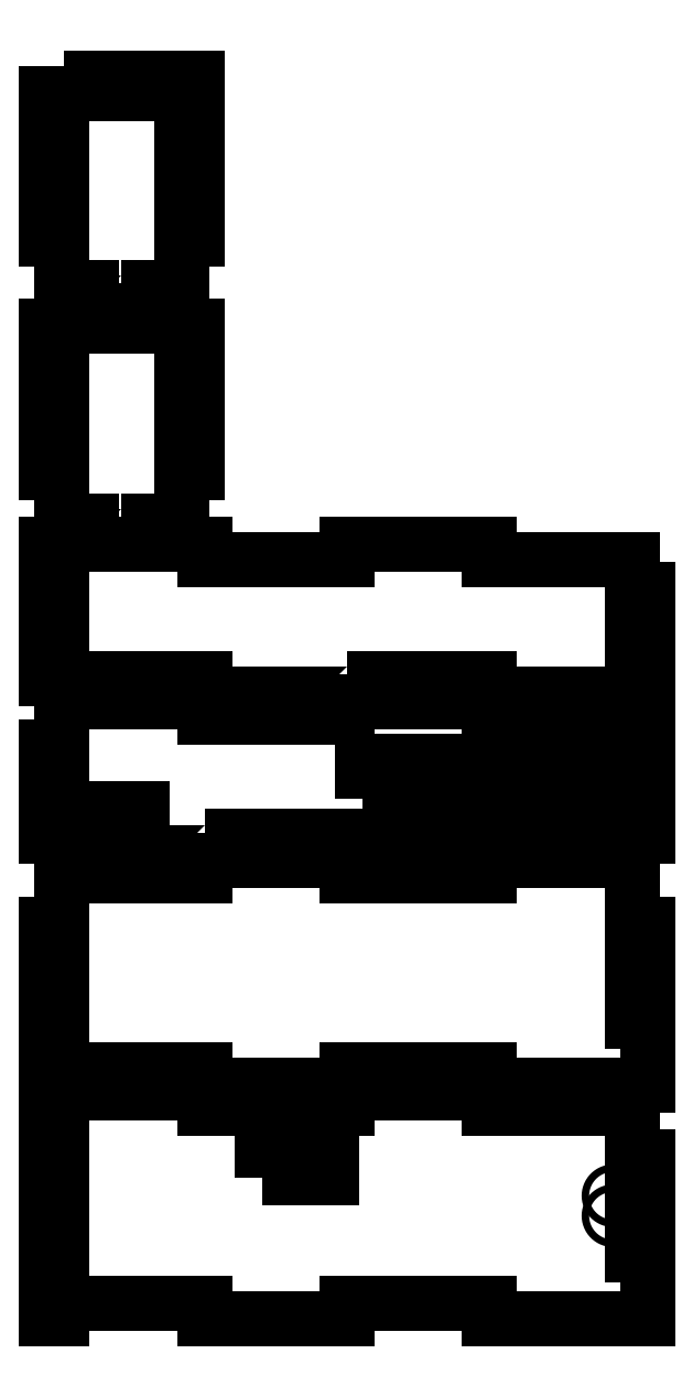
<metadata>
{"format":"dxf","ext":"dxf","renderer":"ezdxf+matplotlib","layout":"modelspace","background":"white","min_lineweight":24,"dpi":150}
</metadata>
<code>
0
SECTION
2
ENTITIES
0
LWPOLYLINE
8
0
90
   28
70
    1
43
0
10
11.9
20
202.8
10
17.85
20
202.8
10
17.85
20
199.7
10
23.8
20
199.7
10
23.8
20
212.4
10
26.9
20
212.4
10
26.9
20
222.2
10
23.8
20
222.2
10
23.8
20
231.8
10
26.9
20
231.8
10
26.9
20
244.7
10
17.85
20
244.7
10
17.85
20
241.6
10
11.9
20
241.6
10
11.9
20
244.7
10
5.95
20
244.7
10
5.95
20
241.6
10
-3.1
20
241.6
10
-3.1
20
231.8
10
0
20
231.8
10
0
20
222.2
10
-3.1
20
222.2
10
-3.1
20
212.4
10
0
20
212.4
10
0
20
202.8
10
5.95
20
202.8
10
5.95
20
199.7
10
11.9
20
199.7
0
LWPOLYLINE
8
0
90
   30
70
    1
43
0
10
11.9
20
156.2
10
17.85
20
156.2
10
17.85
20
153.1
10
23.8
20
153.1
10
23.8
20
165.9
10
26.9
20
165.9
10
26.9
20
175.6
10
23.8
20
175.6
10
23.8
20
185.3
10
26.9
20
185.3
10
26.9
20
195
10
23.8
20
195
10
23.8
20
198.1
10
17.85
20
198.1
10
17.85
20
195
10
11.9
20
195
10
11.9
20
198.1
10
5.95
20
198.1
10
5.95
20
195
10
-3.1
20
195
10
-3.1
20
185.3
10
0
20
185.3
10
0
20
175.6
10
-3.1
20
175.6
10
-3.1
20
165.9
10
0
20
165.9
10
0
20
156.2
10
5.95
20
156.2
10
5.95
20
153.1
10
11.9
20
153.1
0
LWPOLYLINE
8
0
90
   30
70
    1
43
0
10
56.9
20
124.7
10
85.35
20
124.7
10
85.35
20
121.5
10
116.9
20
121.5
10
116.9
20
130.6
10
113.8
20
130.6
10
113.8
20
136.6
10
116.9
20
136.6
10
116.9
20
142.5
10
113.8
20
142.5
10
113.8
20
148.4
10
85.35
20
148.4
10
85.35
20
151.6
10
56.9
20
151.6
10
56.9
20
148.4
10
28.45
20
148.4
10
28.45
20
151.6
10
-3.1
20
151.6
10
-3.1
20
148.4
10
0
20
148.4
10
0
20
142.5
10
-3.1
20
142.5
10
-3.1
20
136.6
10
0
20
136.6
10
0
20
130.6
10
-3.1
20
130.6
10
-3.1
20
124.7
10
28.45
20
124.7
10
28.45
20
121.5
10
56.9
20
121.5
0
LWPOLYLINE
8
0
90
   30
70
    1
43
0
10
28.45
20
93.1
10
56.9
20
93.1
10
56.9
20
90
10
85.35
20
90
10
85.35
20
93.1
10
116.9
20
93.1
10
116.9
20
99.05
10
113.8
20
99.05
10
113.8
20
105
10
116.9
20
105
10
116.9
20
111
10
113.8
20
111
10
113.8
20
116.9
10
85.35
20
116.9
10
85.35
20
120
10
56.9
20
120
10
56.9
20
116.9
10
28.45
20
116.9
10
28.45
20
120
10
0
20
120
10
0
20
111
10
-3.1
20
111
10
-3.1
20
105
10
0
20
105
10
0
20
99.05
10
-3.1
20
99.05
10
-3.1
20
93.1
10
7.629e-07
20
93.1
10
7.629e-07
20
90
10
28.45
20
90
0
LWPOLYLINE
8
0
90
    4
70
    1
43
0
10
104
20
100.6
10
104
20
108.1
10
105.5
20
108.1
10
105.5
20
100.6
0
LWPOLYLINE
8
0
90
    4
70
    1
43
0
10
72
20
100.6
10
72
20
108.1
10
73.5
20
108.1
10
73.5
20
100.6
0
LWPOLYLINE
8
0
90
    4
70
    1
43
0
10
76
20
100.6
10
76
20
108.1
10
77.5
20
108.1
10
77.5
20
100.6
0
LWPOLYLINE
8
0
90
    4
70
    1
43
0
10
80
20
100.6
10
80
20
108.1
10
81.5
20
108.1
10
81.5
20
100.6
0
LWPOLYLINE
8
0
90
    4
70
    1
43
0
10
84
20
100.6
10
84
20
108.1
10
85.5
20
108.1
10
85.5
20
100.6
0
LWPOLYLINE
8
0
90
    4
70
    1
43
0
10
92
20
100.6
10
92
20
108.1
10
93.5
20
108.1
10
93.5
20
100.6
0
LWPOLYLINE
8
0
90
    4
70
    1
43
0
10
96
20
100.6
10
96
20
108.1
10
97.5
20
108.1
10
97.5
20
100.6
0
LWPOLYLINE
8
0
90
    4
70
    1
43
0
10
100
20
100.6
10
100
20
108.1
10
101.5
20
108.1
10
101.5
20
100.6
0
LWPOLYLINE
8
0
90
    4
70
    1
43
0
10
60
20
100.6
10
60
20
108.1
10
61.5
20
108.1
10
61.5
20
100.6
0
LWPOLYLINE
8
0
90
    4
70
    1
43
0
10
88
20
100.6
10
88
20
108.1
10
89.5
20
108.1
10
89.5
20
100.6
0
LWPOLYLINE
8
0
90
    4
70
    1
43
0
10
68
20
100.6
10
68
20
108.1
10
69.5
20
108.1
10
69.5
20
100.6
0
LWPOLYLINE
8
0
90
    4
70
    1
43
0
10
64
20
100.6
10
64
20
108.1
10
65.5
20
108.1
10
65.5
20
100.6
0
LWPOLYLINE
8
0
90
    4
70
    1
43
0
10
4
20
92.6
10
4
20
98.6
10
16
20
98.6
10
16
20
92.6
0
LWPOLYLINE
8
0
90
   32
70
    1
43
0
10
0
20
46.55
10
28.45
20
46.55
10
28.45
20
43.45
10
56.9
20
43.45
10
56.9
20
46.55
10
85.35
20
46.55
10
85.35
20
43.45
10
116.9
20
43.45
10
116.9
20
56.25
10
113.8
20
56.25
10
113.8
20
65.95
10
116.9
20
65.95
10
116.9
20
75.65
10
113.8
20
75.65
10
113.8
20
88.45
10
85.35
20
88.45
10
85.35
20
85.35
10
56.9
20
85.35
10
56.9
20
88.45
10
28.45
20
88.45
10
28.45
20
85.35
10
0
20
85.35
10
0
20
75.65
10
-3.1
20
75.65
10
-3.1
20
65.95
10
0
20
65.95
10
0
20
56.25
10
-3.1
20
56.25
10
-3.1
20
46.55
10
-3.1
20
46.55
10
-3.1
20
43.45
10
0
20
43.45
0
LWPOLYLINE
8
0
90
    4
70
    1
43
0
10
40
20
25
10
40
20
33.9
10
53.8
20
33.9
10
53.8
20
25
0
LWPOLYLINE
8
0
90
   60
70
    1
43
0
10
109.9
20
20.65
10
109.8
20
20.67
10
109.8
20
20.69
10
109.7
20
20.71
10
109.6
20
20.75
10
109.6
20
20.79
10
109.5
20
20.84
10
109.4
20
20.9
10
109.4
20
20.96
10
109.3
20
21.02
10
109.3
20
21.09
10
109.3
20
21.17
10
109.3
20
21.24
10
109.3
20
21.32
10
109.2
20
21.4
10
109.3
20
21.48
10
109.3
20
21.56
10
109.3
20
21.63
10
109.3
20
21.71
10
109.3
20
21.77
10
109.4
20
21.84
10
109.4
20
21.9
10
109.5
20
21.96
10
109.6
20
22.01
10
109.6
20
22.05
10
109.7
20
22.09
10
109.8
20
22.11
10
109.8
20
22.13
10
109.9
20
22.15
10
110
20
22.15
10
110.1
20
22.15
10
110.2
20
22.13
10
110.2
20
22.11
10
110.3
20
22.09
10
110.4
20
22.05
10
110.4
20
22.01
10
110.5
20
21.96
10
110.6
20
21.9
10
110.6
20
21.84
10
110.7
20
21.77
10
110.7
20
21.71
10
110.7
20
21.63
10
110.7
20
21.56
10
110.7
20
21.48
10
110.8
20
21.4
10
110.7
20
21.32
10
110.7
20
21.24
10
110.7
20
21.17
10
110.7
20
21.09
10
110.7
20
21.02
10
110.6
20
20.96
10
110.6
20
20.9
10
110.5
20
20.84
10
110.4
20
20.79
10
110.4
20
20.75
10
110.3
20
20.71
10
110.2
20
20.69
10
110.2
20
20.67
10
110.1
20
20.65
10
110
20
20.65
0
LWPOLYLINE
8
0
90
   60
70
    1
43
0
10
109.9
20
16.65
10
109.8
20
16.67
10
109.8
20
16.69
10
109.7
20
16.71
10
109.6
20
16.75
10
109.6
20
16.79
10
109.5
20
16.84
10
109.4
20
16.9
10
109.4
20
16.96
10
109.3
20
17.02
10
109.3
20
17.09
10
109.3
20
17.17
10
109.3
20
17.24
10
109.3
20
17.32
10
109.2
20
17.4
10
109.3
20
17.48
10
109.3
20
17.56
10
109.3
20
17.63
10
109.3
20
17.71
10
109.3
20
17.77
10
109.4
20
17.84
10
109.4
20
17.9
10
109.5
20
17.96
10
109.6
20
18.01
10
109.6
20
18.05
10
109.7
20
18.09
10
109.8
20
18.11
10
109.8
20
18.13
10
109.9
20
18.15
10
110
20
18.15
10
110.1
20
18.15
10
110.2
20
18.13
10
110.2
20
18.11
10
110.3
20
18.09
10
110.4
20
18.05
10
110.4
20
18.01
10
110.5
20
17.96
10
110.6
20
17.9
10
110.6
20
17.84
10
110.7
20
17.77
10
110.7
20
17.71
10
110.7
20
17.63
10
110.7
20
17.56
10
110.7
20
17.48
10
110.8
20
17.4
10
110.7
20
17.32
10
110.7
20
17.24
10
110.7
20
17.17
10
110.7
20
17.09
10
110.7
20
17.02
10
110.6
20
16.96
10
110.6
20
16.9
10
110.5
20
16.84
10
110.4
20
16.79
10
110.4
20
16.75
10
110.3
20
16.71
10
110.2
20
16.69
10
110.2
20
16.67
10
110.1
20
16.65
10
110
20
16.65
0
LWPOLYLINE
8
0
90
   40
70
    1
43
0
10
56.9
20
41.9
10
56.9
20
38.8
10
28.45
20
38.8
10
28.45
20
41.9
10
-3.1
20
41.9
10
-3.1
20
38.8
10
0
20
38.8
10
0
20
29.1
10
-3.1
20
29.1
10
-3.1
20
19.4
10
0
20
19.4
10
0
20
9.7
10
-3.1
20
9.7
10
-3.1
20
0
10
-3.1
20
0
10
-3.1
20
-3.1
10
0
20
-3.1
10
0
20
0
10
28.45
20
0
10
28.45
20
-3.1
10
56.9
20
-3.1
10
56.9
20
0
10
85.35
20
0
10
85.35
20
-3.1
10
113.8
20
-3.1
10
113.8
20
-3.1
10
116.9
20
-3.1
10
116.9
20
0
10
116.9
20
0
10
116.9
20
7.629e-07
10
116.9
20
7.629e-07
10
116.9
20
9.7
10
113.8
20
9.7
10
113.8
20
19.4
10
116.9
20
19.4
10
116.9
20
29.1
10
113.8
20
29.1
10
113.8
20
38.8
10
85.35
20
38.8
10
85.35
20
41.9
0
ENDSEC
0
EOF

</code>
